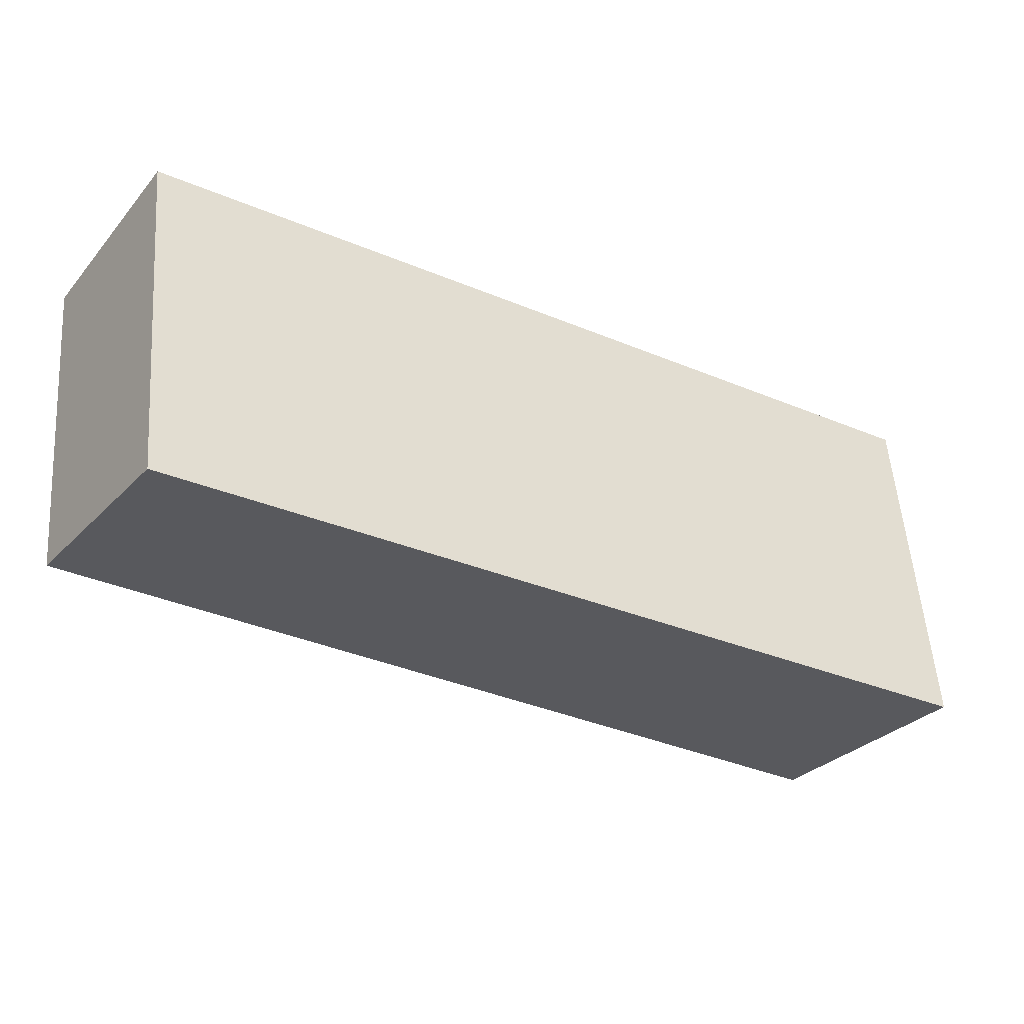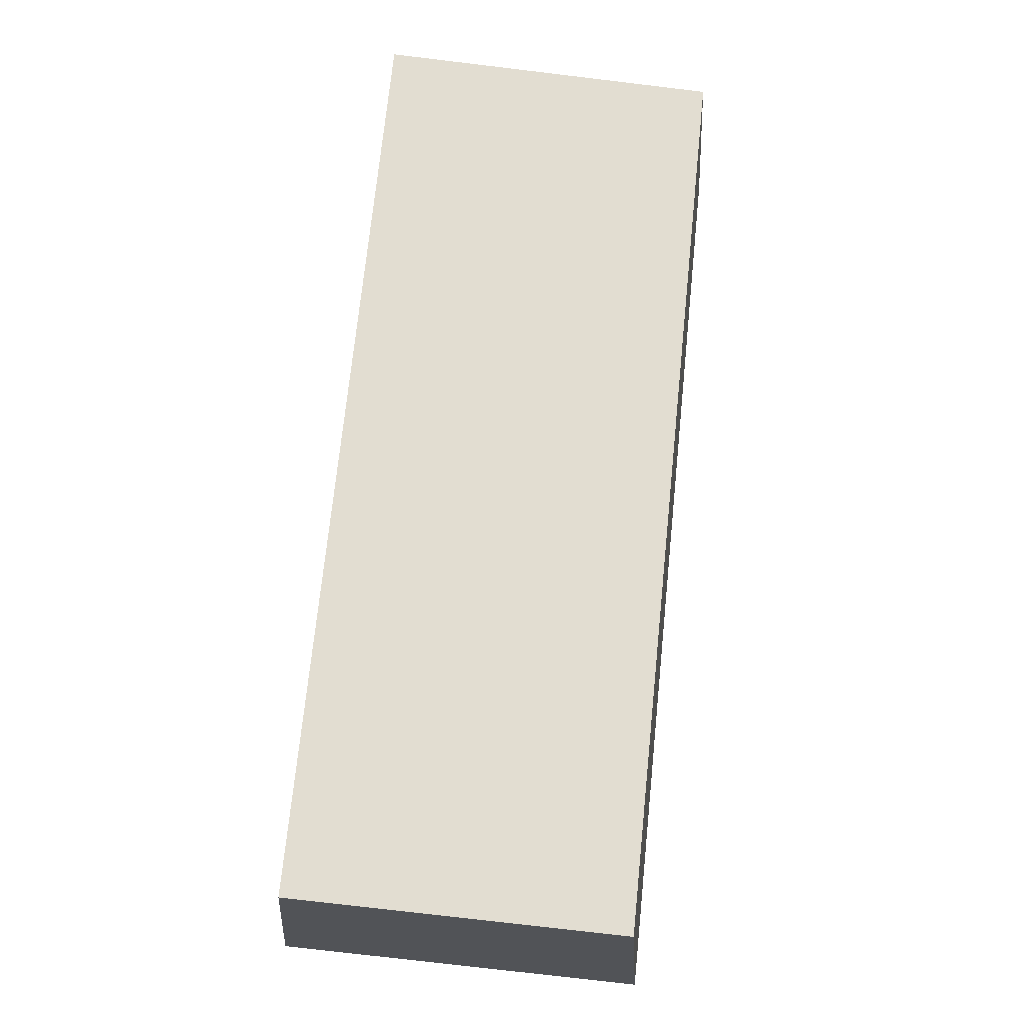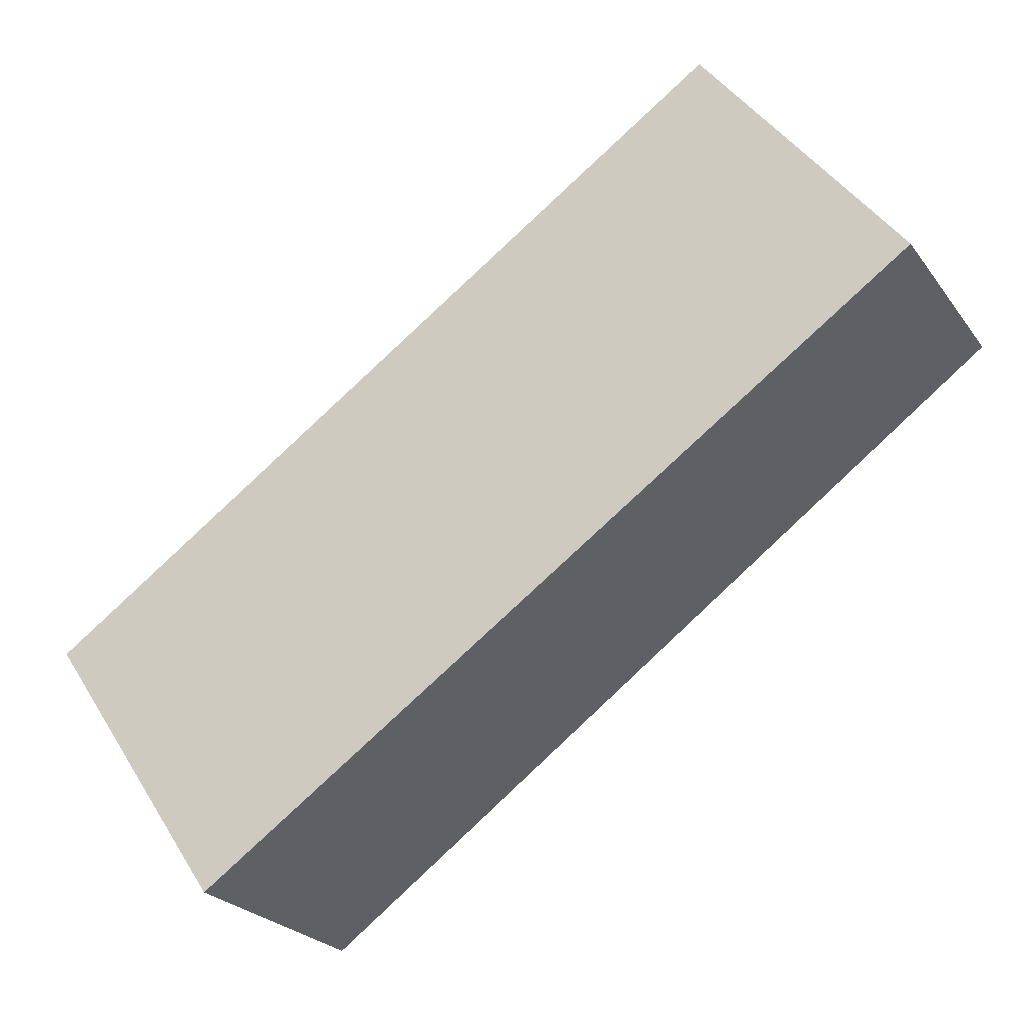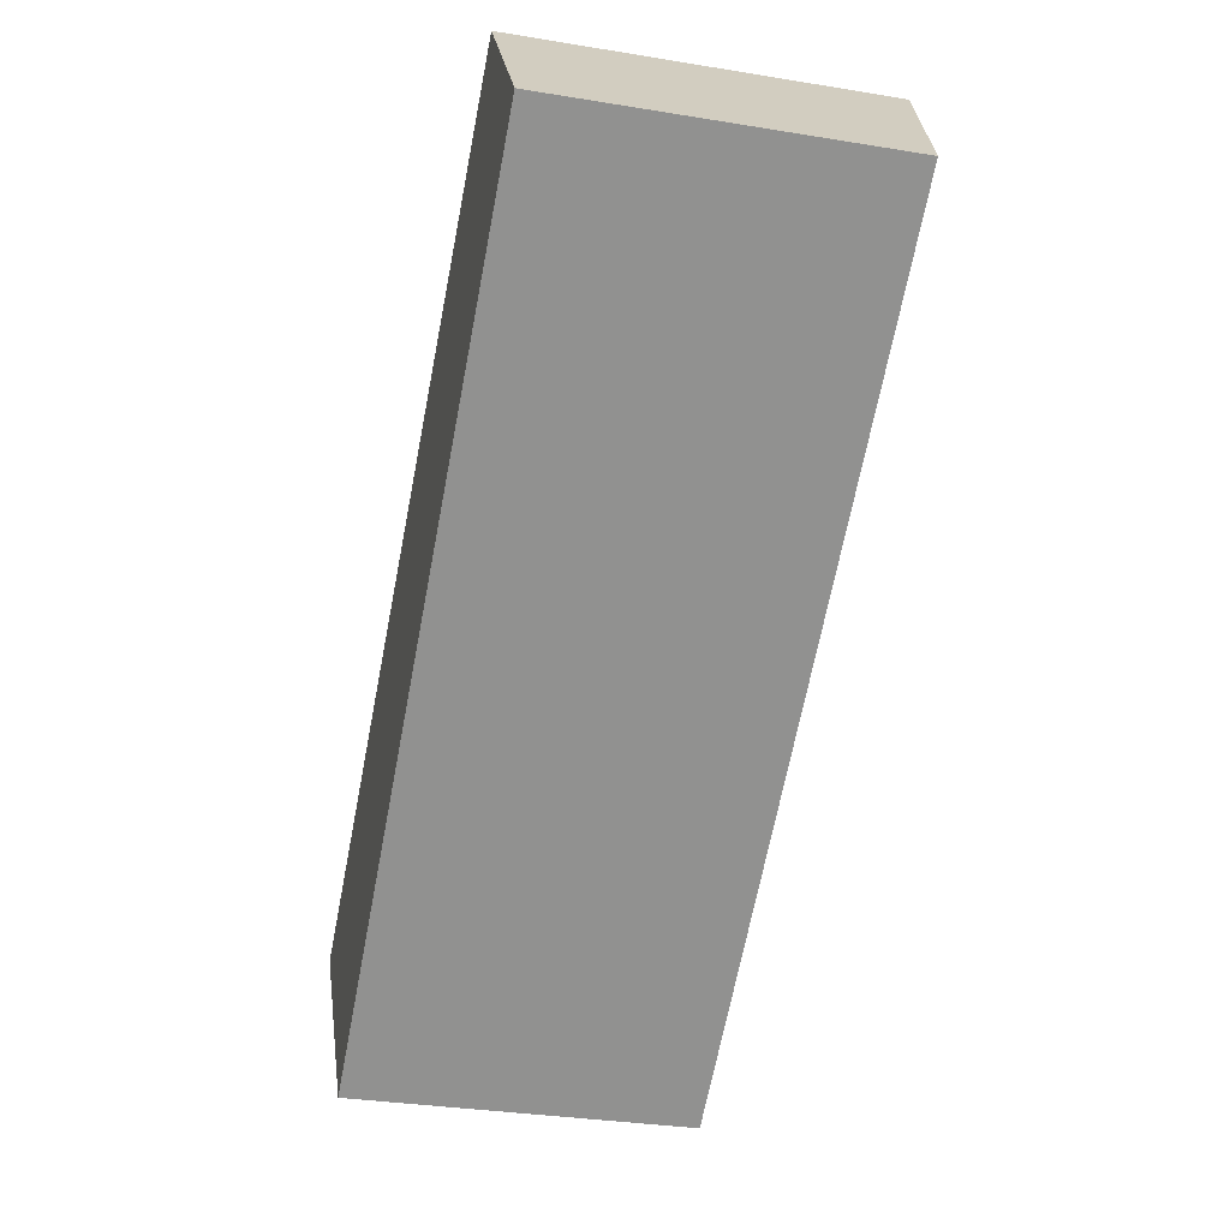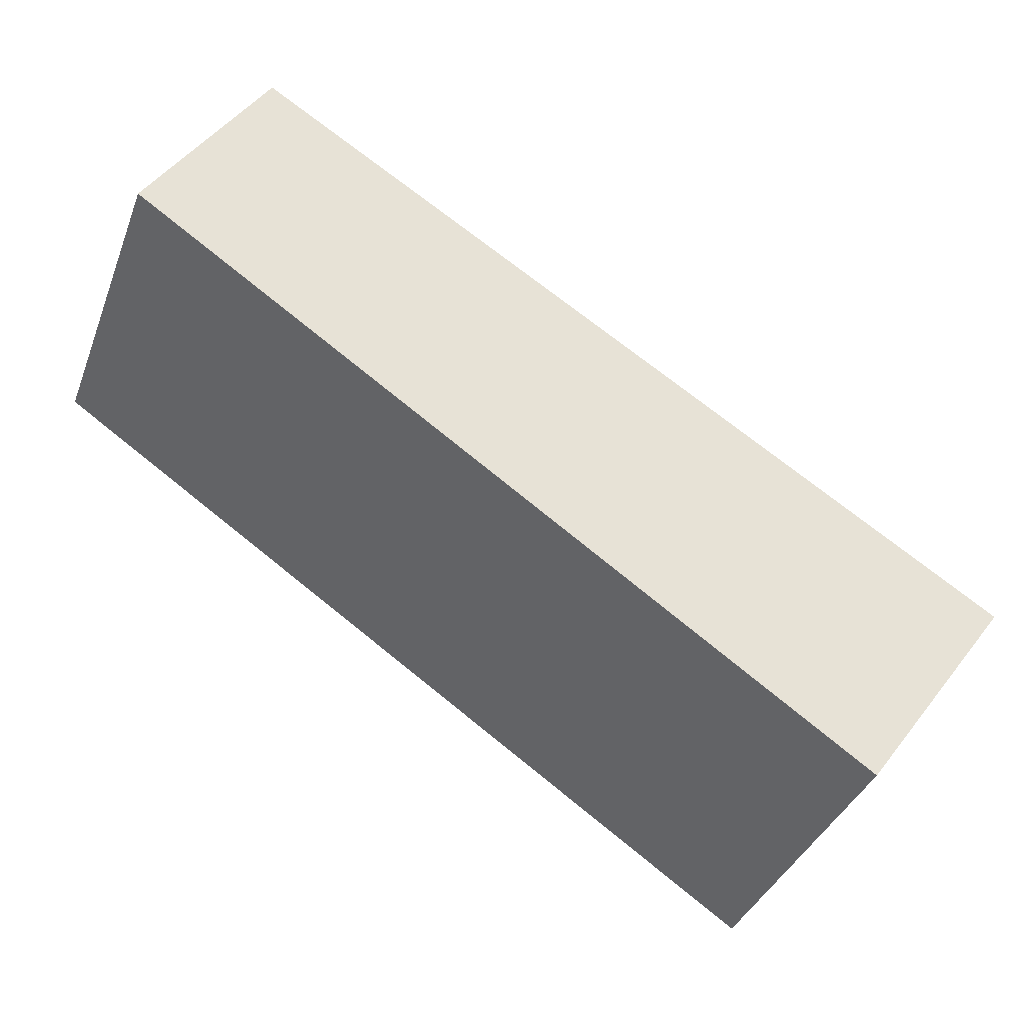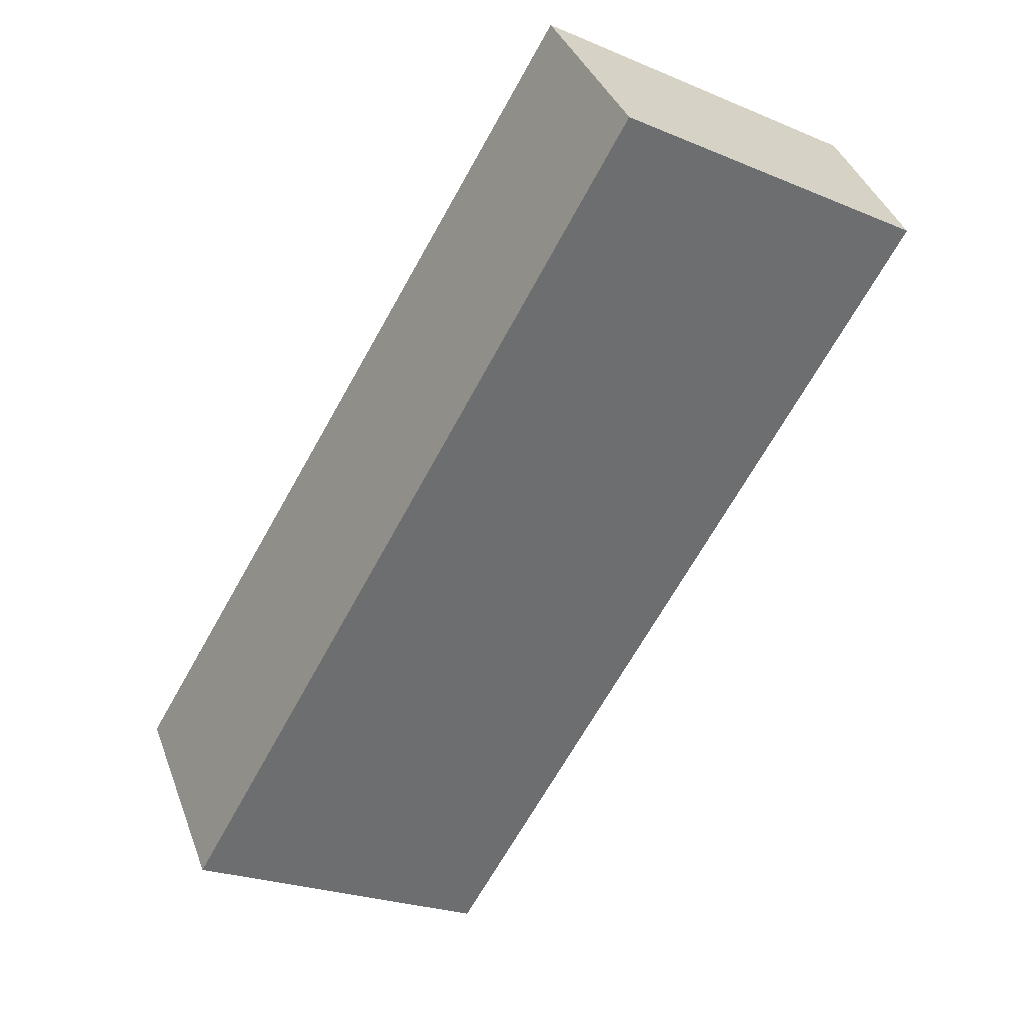
<metadata>
{"format":"obj","ext":"obj","renderer":"f3d","projection":"perspective","resolution":1024,"background":"white","views":[{"elev":53.8,"azim":175.9,"up":"+Z"},{"elev":-76.8,"azim":83.2,"up":"+Z"},{"elev":43.5,"azim":-29.8,"up":"+Z"},{"elev":-32.1,"azim":77.0,"up":"+Z"},{"elev":-37.7,"azim":160.4,"up":"+Z"},{"elev":-24.4,"azim":55.6,"up":"+Z"}]}
</metadata>
<code>
v  1.228 2.959 -1.729
v  6.933 3.226 4.374
v  7.984 2.991 2.833
v  0 3.226 1.975e-16
v  7.984 -1.735e-16 2.833
v  1.228 1.059e-16 -1.729
v  0 0 0
v  6.933 -2.678e-16 4.374
g defaultobject
f 1 2 3
f 2 1 4
f 5 1 3
f 1 5 6
f 1 7 4
f 7 1 6
f 7 2 4
f 2 7 8
f 8 3 2
f 3 8 5
f 8 6 5
f 6 8 7

</code>
